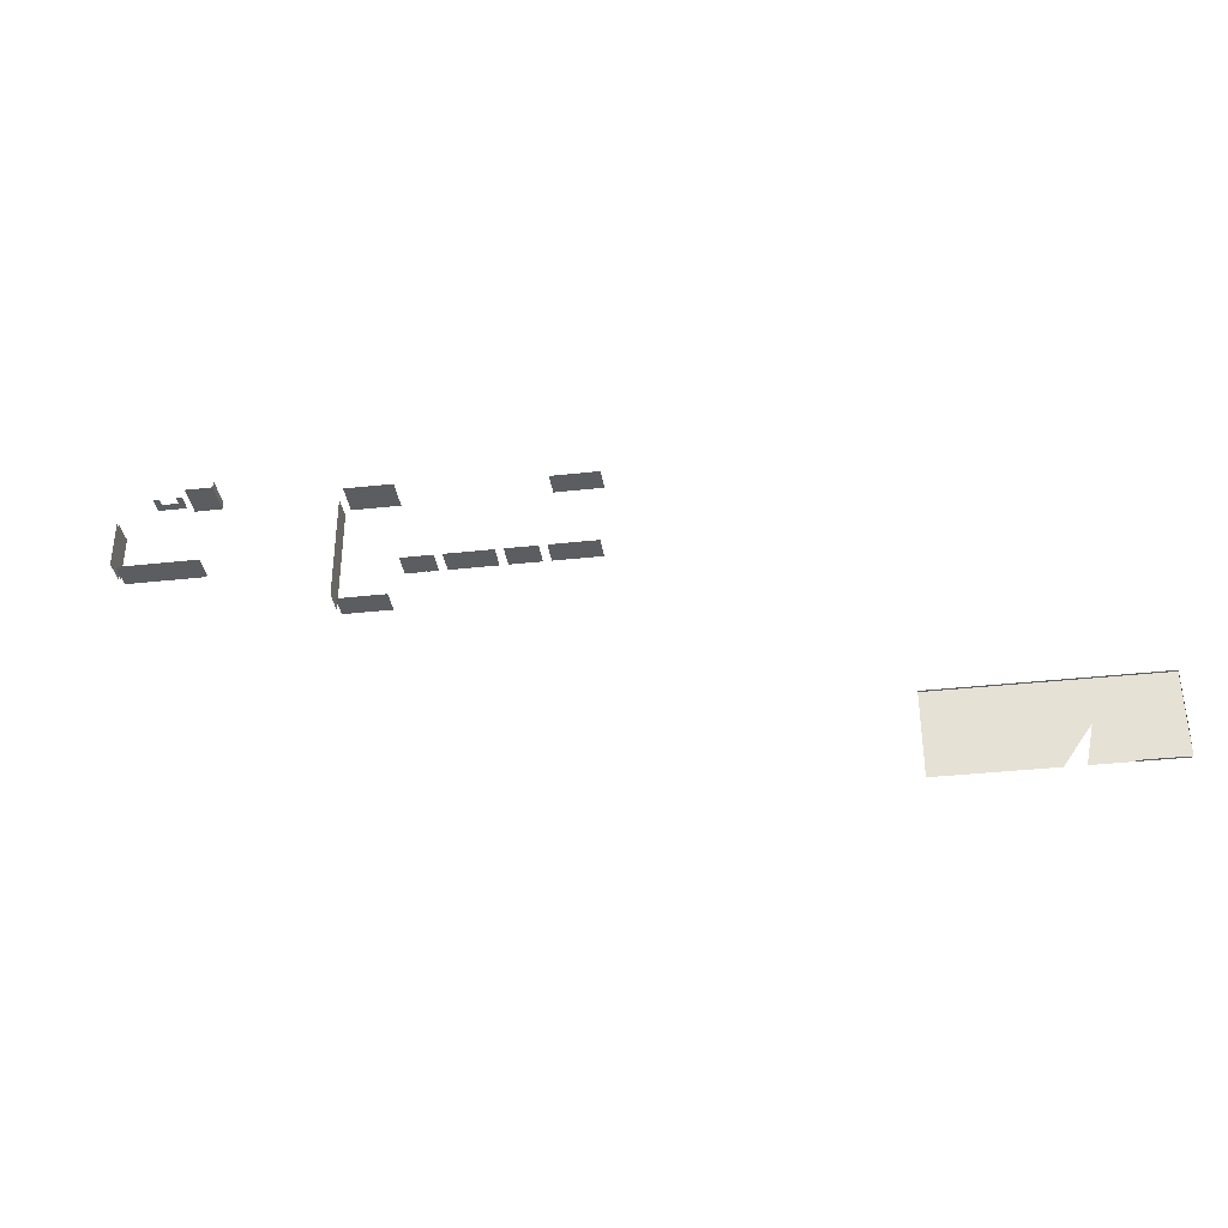
<metadata>
{"format":"obj","ext":"obj","renderer":"f3d","projection":"perspective","resolution":1024,"background":"white","views":[{"elev":-36.3,"azim":-171.8,"up":"+Z"}]}
</metadata>
<code>
v 1884 116 -1780
v 1884 372 -1780
v 1948 372 -1780
v 1884 116 -1780
v 1948 372 -1780
v 1948 116 -1780
v 2012 116 -1740
v 2012 180 -1740
v 2060 180 -1740
v 2012 116 -1740
v 2060 180 -1740
v 2188 180 -1740
v 2012 116 -1740
v 2188 180 -1740
v 2236 180 -1740
v 2012 116 -1740
v 2236 180 -1740
v 2236 116 -1740
v 2188 180 -1740
v 2188 244 -1740
v 2236 244 -1740
v 2188 180 -1740
v 2236 244 -1740
v 2236 180 -1740
v 2060 180 -1740
v 2012 180 -1740
v 2012 244 -1740
v 2060 180 -1740
v 2012 244 -1740
v 2060 244 -1740
v 2012 -140 -2188
v 2140 -140 -2188
v 2204 -140 -2188
v 2012 -140 -2188
v 2204 -140 -2188
v 2332 -140 -2188
v 2012 -140 -2188
v 2332 -140 -2188
v 2396 -140 -2188
v 2012 -140 -2188
v 2396 -140 -2188
v 2516 -140 -2188
v 2012 -140 -2188
v 2516 -140 -2188
v 2516 52 -2188
v 2012 -140 -2188
v 2516 52 -2188
v 1884 52 -2188
v 2012 -140 -2188
v 1884 52 -2188
v 1884 -140 -2188
v 2516 52 -2204
v 2516 -140 -2204
v 2396 -140 -2204
v 2516 52 -2204
v 2396 -140 -2204
v 1884 -140 -2204
v 2516 52 -2204
v 1884 -140 -2204
v 1884 52 -2204
v 2572 -140 -2156
v 2572 52 -2156
v 2572 52 -1780
v 2572 -140 -2156
v 2572 52 -1780
v 2572 -140 -1780
v 2556 -140 -1780
v 2556 52 -1780
v 2556 52 -2156
v 2556 -140 -1780
v 2556 52 -2156
v 2556 -140 -2156
v 1737 372 -1738
v 1737 372 -1780
v 1737 116 -1780
v 1737 372 -1738
v 1737 116 -1780
v 1737 116 -1738
v 1884 116 -1780
v 1801 116 -1780
v 1737 116 -1780
v 1884 116 -1780
v 1737 116 -1780
v 1737 372 -1780
v 1884 116 -1780
v 1737 372 -1780
v 1884 372 -1780
v 660 -140 -2658
v 442 -140 -2658
v 442 52 -2658
v 660 -140 -2658
v 442 52 -2658
v 660 52 -2658
v 660 -140 -2658
v 660 52 -2658
v 826 52 -2658
v 660 -140 -2658
v 826 52 -2658
v 826 -140 -2658
v 866 -140 -2362
v 866 -140 -2618
v 866 52 -2618
v 866 -140 -2362
v 866 52 -2618
v 866 52 -2362
v -248 -140 -2338
v -248 52 -2338
v 58 52 -2338
v -248 -140 -2338
v 58 52 -2338
v 58 -140 -2338
v 246.7 -140 -2338
v 209.6 -131 -2338
v 122 -109.8 -2338
v 246.7 -140 -2338
v 122 -109.8 -2338
v 122 52 -2338
v 246.7 -140 -2338
v 122 52 -2338
v 378 52 -2338
v 246.7 -140 -2338
v 378 52 -2338
v 378 -140 -2338
v 209.6 -131 -2338
v 209.6 -140 -2338
v 122 -140 -2338
v 209.6 -131 -2338
v 122 -140 -2338
v 122 -109.8 -2338
v 866 -140 -2018
v 866 -140 -2322
v 866 52 -2322
v 866 -140 -2018
v 866 52 -2322
v 866 52 -2018
v 866 -140 -2322
v 866 -140 -2330
v 866 52 -2330
v 866 -140 -2322
v 866 52 -2330
v 866 52 -2322
v 866 -140 -2362
v 866 52 -2362
v 866 52 -2330
v 866 -140 -2362
v 866 52 -2330
v 866 -140 -2330
v 866 -140 -2018
v 866 52 -2018
v 866 52 -2010
v 866 -140 -2018
v 866 52 -2010
v 866 -140 -2010
v 866 -140 -2010
v 866 52 -2010
v 866 52 -1738
v 866 -140 -2010
v 866 52 -1738
v 866 -140 -1738
v -3707 -177 -3700
v -4053 -177 -3700
v -4772 -177 -3700
v -3707 -177 -3700
v -4772 -177 -3700
v -4809 -177 -3700
v -3707 -177 -3700
v -4809 -177 -3700
v -4942 -177 -3700
v -3707 -177 -3700
v -4942 -177 -3700
v -4969 -177 -3700
v -3707 -177 -3700
v -4969 -177 -3700
v -4969 -183.7 -3700
v -3707 -177 -3700
v -4969 -183.7 -3700
v -4969 -193 -3700
v -3707 -177 -3700
v -4969 -193 -3700
v -4536 -193 -3700
v -3707 -177 -3700
v -4536 -193 -3700
v -3707 -193 -3700
v -3707 -193 -3700
v -4536 -193 -3700
v -4356 -193 -4060
v -3707 -193 -3700
v -4356 -193 -4060
v -4170 -193 -4325
v -3707 -193 -3700
v -4170 -193 -4325
v -4094 -193 -4380
v -3707 -193 -3700
v -4094 -193 -4380
v -4039 -193 -4380
v -4322 -193 -4217
v -4356 -193 -4060
v -4536 -193 -3700
v -4322 -193 -4217
v -4536 -193 -3700
v -4969 -193 -3700
v -4322 -193 -4217
v -4969 -193 -3700
v -4969 -193 -3755
v -4969 -193 -3755
v -4969 -193 -3700
v -4969 -183.7 -3700
v -4969 -193 -3755
v -4969 -183.7 -3700
v -4969 -180.7 -3755
v -4969 -180.7 -3755
v -4969 -183.7 -3700
v -4969 -177 -3700
v -4969 -180.7 -3755
v -4969 -177 -3700
v -4969 -177 -3755
v -3284 -177 -4380
v -3236 -177 -4380
v -3236 -181.8 -4380
v -3236 -193 -3700
v -3707 -193 -3700
v -4039 -193 -4380
v -3236 -193 -3700
v -4039 -193 -4380
v -3284 -193 -4380
v -3236 -193 -3700
v -3284 -193 -4380
v -3236 -193 -4380
v -3707 -177 -3700
v -3707 -193 -3700
v -3236 -193 -3700
v -3707 -177 -3700
v -3236 -193 -3700
v -3236 -177 -3700
v -4170 -193 -4325
v -4164 -193 -4335
v -4162 -193 -4337
v -4170 -193 -4325
v -4162 -193 -4337
v -4132 -193 -4380
v -4170 -193 -4325
v -4132 -193 -4380
v -4094 -193 -4380
v -4724 -193 -4380
v -4593 -193 -4380
v -4489 -193 -4380
v -4724 -193 -4380
v -4489 -193 -4380
v -4380 -193 -4380
v -4724 -193 -4380
v -4380 -193 -4380
v -4287 -193 -4380
v -4724 -193 -4380
v -4287 -193 -4380
v -4322 -193 -4217
v -4724 -193 -4380
v -4322 -193 -4217
v -4969 -193 -3755
v -4724 -193 -4380
v -4969 -193 -3755
v -4969 -193 -4380
v -4724 -193 -4380
v -4969 -193 -4380
v -4969 -192.3 -4380
v -4724 -193 -4380
v -4969 -192.3 -4380
v -4883 -177 -4380
v -4724 -193 -4380
v -4883 -177 -4380
v -4724 -177 -4380
v -4969 -177 -3864
v -4969 -177 -4066
v -4969 -177 -4172
v -4969 -177 -3864
v -4969 -177 -4172
v -4969 -179.9 -4213
v -4969 -177 -3864
v -4969 -179.9 -4213
v -4969 -183.9 -4270
v -4969 -177 -3864
v -4969 -183.9 -4270
v -4969 -192.3 -4380
v -4969 -177 -3864
v -4969 -192.3 -4380
v -4969 -193 -4380
v -4969 -177 -3864
v -4969 -193 -4380
v -4969 -193 -3755
v -4969 -177 -3864
v -4969 -193 -3755
v -4969 -180.7 -3755
v -4969 -177 -3864
v -4969 -180.7 -3755
v -4969 -177 -3824
v -4593 -193 -4380
v -4724 -193 -4380
v -4724 -177 -4380
v -4593 -193 -4380
v -4724 -177 -4380
v -4593 -177 -4380
v -1094 -140 -2338
v -1094 52 -2338
v -710 52 -2338
v -1094 -140 -2338
v -710 52 -2338
v -710 -140 -2338
v -646 -140 -2338
v -646 52 -2338
v -390 52 -2338
v -646 -140 -2338
v -390 52 -2338
v -390 -140 -2338
v -248 -140 -2338
v -326 -140 -2338
v -326 52 -2338
v -248 -140 -2338
v -326 52 -2338
v -248 52 -2338
v -710 52 -1698
v -1094 52 -1698
v -1094 -140 -1698
v -710 52 -1698
v -1094 -140 -1698
v -710 -140 -1698
v 442 52 -1690
v 826 52 -1690
v 826 116 -1690
v 442 52 -1690
v 826 116 -1690
v 442 116 -1690
v 826 52 -1690
v 442 52 -1690
v 442 -140 -1690
v 826 52 -1690
v 442 -140 -1690
v 826 -140 -1690
v 1737 372 -1716
v 1737 372 -1738
v 1737 116 -1738
v 1737 372 -1716
v 1737 116 -1738
v 1737 116 -1716
f 1 2 3
f 4 5 6
f 7 8 9
f 10 11 12
f 13 14 15
f 16 17 18
f 19 20 21
f 22 23 24
f 25 26 27
f 28 29 30
f 31 32 33
f 34 35 36
f 37 38 39
f 40 41 42
f 43 44 45
f 46 47 48
f 49 50 51
f 52 53 54
f 55 56 57
f 58 59 60
f 61 62 63
f 64 65 66
f 67 68 69
f 70 71 72
f 73 74 75
f 76 77 78
f 79 80 81
f 82 83 84
f 85 86 87
f 88 89 90
f 91 92 93
f 94 95 96
f 97 98 99
f 100 101 102
f 103 104 105
f 106 107 108
f 109 110 111
f 112 113 114
f 115 116 117
f 118 119 120
f 121 122 123
f 124 125 126
f 127 128 129
f 130 131 132
f 133 134 135
f 136 137 138
f 139 140 141
f 142 143 144
f 145 146 147
f 148 149 150
f 151 152 153
f 154 155 156
f 157 158 159
f 160 161 162
f 163 164 165
f 166 167 168
f 169 170 171
f 172 173 174
f 175 176 177
f 178 179 180
f 181 182 183
f 184 185 186
f 187 188 189
f 190 191 192
f 193 194 195
f 196 197 198
f 199 200 201
f 202 203 204
f 205 206 207
f 208 209 210
f 211 212 213
f 214 215 216
f 217 218 219
f 220 221 222
f 223 224 225
f 226 227 228
f 229 230 231
f 232 233 234
f 235 236 237
f 238 239 240
f 241 242 243
f 244 245 246
f 247 248 249
f 250 251 252
f 253 254 255
f 256 257 258
f 259 260 261
f 262 263 264
f 265 266 267
f 268 269 270
f 271 272 273
f 274 275 276
f 277 278 279
f 280 281 282
f 283 284 285
f 286 287 288
f 289 290 291
f 292 293 294
f 295 296 297
f 298 299 300
f 301 302 303
f 304 305 306
f 307 308 309
f 310 311 312
f 313 314 315
f 316 317 318
f 319 320 321
f 322 323 324
f 325 326 327
f 328 329 330
f 331 332 333
f 334 335 336
f 337 338 339
f 340 341 342

</code>
